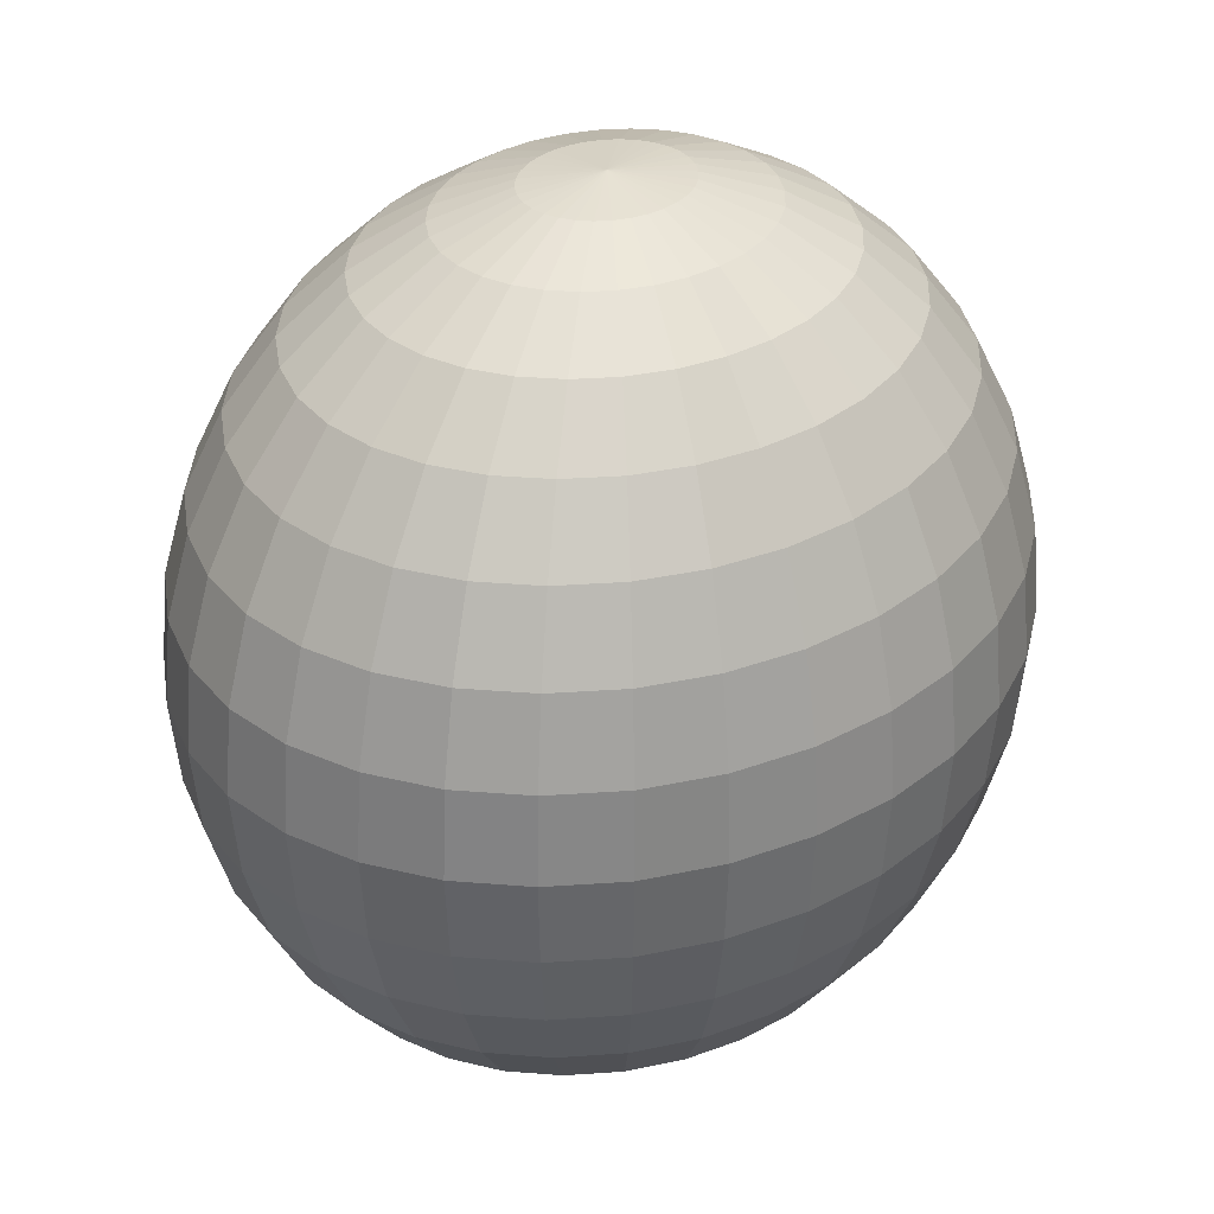
<metadata>
{"format":"obj","ext":"obj","renderer":"f3d","projection":"perspective","resolution":1024,"background":"white","views":[{"elev":33.2,"azim":-52.1,"up":"+Y"}]}
</metadata>
<code>
o Sphere.001
v 0.4582 0.5202 0.2792
v 0.4582 0.578 0.2743
v 0.5152 0.578 0.2792
v 0.5141 0.5202 0.284
v 0.4582 0.8517 0.4312
v 0.4582 0.8685 0.4788
v 0.4693 0.8685 0.4798
v 0.48 0.8517 0.433
v 0.4582 0.4646 0.2936
v 0.5108 0.4646 0.2981
v 0.4582 0.8243 0.3872
v 0.4898 0.8243 0.3899
v 0.4582 0.4133 0.3171
v 0.5056 0.4133 0.3212
v 0.4582 0.7875 0.3487
v 0.4985 0.7875 0.3522
v 0.4582 0.3684 0.3487
v 0.4985 0.3684 0.3522
v 0.4582 0.7426 0.3171
v 0.5056 0.7426 0.3212
v 0.4582 0.3316 0.3872
v 0.4898 0.3316 0.3899
v 0.4582 0.6913 0.2936
v 0.5108 0.6913 0.2981
v 0.4582 0.3042 0.4312
v 0.48 0.3042 0.433
v 0.4582 0.6358 0.2792
v 0.5141 0.6358 0.284
v 0.4582 0.2874 0.4788
v 0.4693 0.2874 0.4798
v 0.4582 0.8742 0.5284
v 0.4582 0.2817 0.5284
v 0.501 0.3042 0.4386
v 0.48 0.2874 0.4826
v 0.5678 0.6358 0.2981
v 0.5699 0.578 0.2936
v 0.48 0.8685 0.4826
v 0.5678 0.5202 0.2981
v 0.501 0.8517 0.4386
v 0.5614 0.4646 0.3115
v 0.5203 0.8243 0.398
v 0.5511 0.4133 0.3332
v 0.5372 0.7875 0.3624
v 0.5372 0.3684 0.3624
v 0.5511 0.7426 0.3332
v 0.5203 0.3316 0.398
v 0.5614 0.6913 0.3115
v 0.5931 0.4133 0.3527
v 0.5729 0.3684 0.379
v 0.5729 0.7875 0.379
v 0.5931 0.7426 0.3527
v 0.5483 0.3316 0.411
v 0.608 0.6913 0.3332
v 0.5203 0.3042 0.4476
v 0.6173 0.6358 0.3212
v 0.4898 0.2874 0.4872
v 0.6204 0.578 0.3171
v 0.4898 0.8685 0.4872
v 0.6173 0.5202 0.3212
v 0.5203 0.8517 0.4476
v 0.608 0.4646 0.3332
v 0.5483 0.8243 0.411
v 0.4985 0.8685 0.4934
v 0.4985 0.2874 0.4934
v 0.6646 0.578 0.3487
v 0.6607 0.5202 0.3522
v 0.5372 0.8517 0.4596
v 0.6489 0.4646 0.3624
v 0.5729 0.8243 0.4286
v 0.6298 0.4133 0.379
v 0.6042 0.7875 0.4014
v 0.6042 0.3684 0.4014
v 0.6298 0.7426 0.379
v 0.5729 0.3316 0.4286
v 0.6489 0.6913 0.3624
v 0.5372 0.3042 0.4596
v 0.6607 0.6358 0.3522
v 0.6298 0.7875 0.4286
v 0.66 0.7426 0.411
v 0.6298 0.3684 0.4286
v 0.5931 0.3316 0.45
v 0.6825 0.6913 0.398
v 0.5511 0.3042 0.4744
v 0.6963 0.6358 0.3899
v 0.5056 0.2874 0.5009
v 0.7009 0.578 0.3872
v 0.5056 0.8685 0.5009
v 0.6963 0.5202 0.3899
v 0.5511 0.8517 0.4744
v 0.6825 0.4646 0.398
v 0.5931 0.8243 0.45
v 0.66 0.4133 0.411
v 0.7279 0.578 0.4312
v 0.7227 0.5202 0.433
v 0.5108 0.8685 0.5094
v 0.5614 0.8517 0.4912
v 0.7074 0.4646 0.4386
v 0.608 0.8243 0.4744
v 0.6825 0.4133 0.4476
v 0.6489 0.7875 0.4596
v 0.6489 0.3684 0.4596
v 0.6825 0.7426 0.4476
v 0.608 0.3316 0.4744
v 0.7074 0.6913 0.4386
v 0.5614 0.3042 0.4912
v 0.7227 0.6358 0.433
v 0.5108 0.2874 0.5094
v 0.6607 0.3684 0.4934
v 0.6173 0.3316 0.5009
v 0.6963 0.7426 0.4872
v 0.7227 0.6913 0.4826
v 0.5678 0.3042 0.5094
v 0.739 0.6358 0.4798
v 0.5141 0.2874 0.5187
v 0.7445 0.578 0.4788
v 0.5141 0.8685 0.5187
v 0.739 0.5202 0.4798
v 0.5678 0.8517 0.5094
v 0.7227 0.4646 0.4826
v 0.6173 0.8243 0.5009
v 0.6963 0.4133 0.4872
v 0.6607 0.7875 0.4934
v 0.5152 0.8685 0.5284
v 0.5699 0.8517 0.5284
v 0.7445 0.5202 0.5284
v 0.7279 0.4646 0.5284
v 0.6204 0.8243 0.5284
v 0.7009 0.4133 0.5284
v 0.6646 0.7875 0.5284
v 0.6646 0.3684 0.5284
v 0.7009 0.7426 0.5284
v 0.6204 0.3316 0.5284
v 0.7279 0.6913 0.5284
v 0.5699 0.3042 0.5284
v 0.7445 0.6358 0.5284
v 0.5152 0.2874 0.5284
v 0.7501 0.578 0.5284
v 0.6963 0.7426 0.5696
v 0.7227 0.6913 0.5742
v 0.6173 0.3316 0.556
v 0.5678 0.3042 0.5474
v 0.739 0.6358 0.577
v 0.5141 0.2874 0.5381
v 0.7445 0.578 0.578
v 0.5141 0.8685 0.5381
v 0.739 0.5202 0.577
v 0.5678 0.8517 0.5474
v 0.7227 0.4646 0.5742
v 0.6173 0.8243 0.556
v 0.6963 0.4133 0.5696
v 0.6607 0.7875 0.5635
v 0.6607 0.3684 0.5635
v 0.7227 0.5202 0.6238
v 0.7074 0.4646 0.6183
v 0.5614 0.8517 0.5656
v 0.608 0.8243 0.5824
v 0.6825 0.4133 0.6093
v 0.6489 0.7875 0.5972
v 0.6489 0.3684 0.5972
v 0.6825 0.7426 0.6093
v 0.608 0.3316 0.5824
v 0.7074 0.6913 0.6183
v 0.5614 0.3042 0.5656
v 0.7227 0.6358 0.6238
v 0.5108 0.2874 0.5474
v 0.7279 0.578 0.6257
v 0.5108 0.8685 0.5474
v 0.5931 0.3316 0.6069
v 0.5511 0.3042 0.5824
v 0.6825 0.6913 0.6589
v 0.6963 0.6358 0.6669
v 0.5056 0.2874 0.556
v 0.7009 0.578 0.6696
v 0.5056 0.8685 0.556
v 0.6963 0.5202 0.6669
v 0.5511 0.8517 0.5824
v 0.6825 0.4646 0.6589
v 0.5931 0.8243 0.6069
v 0.66 0.4133 0.6458
v 0.6298 0.7875 0.6282
v 0.6298 0.3684 0.6282
v 0.66 0.7426 0.6458
v 0.6489 0.4646 0.6944
v 0.6298 0.4133 0.6778
v 0.5729 0.8243 0.6282
v 0.6042 0.7875 0.6555
v 0.6042 0.3684 0.6555
v 0.6298 0.7426 0.6778
v 0.5729 0.3316 0.6282
v 0.6489 0.6913 0.6944
v 0.5372 0.3042 0.5972
v 0.6607 0.6358 0.7047
v 0.4985 0.2874 0.5635
v 0.6646 0.578 0.7081
v 0.4985 0.8685 0.5635
v 0.6607 0.5202 0.7047
v 0.5372 0.8517 0.5972
v 0.5203 0.3042 0.6093
v 0.4898 0.2874 0.5696
v 0.6173 0.6358 0.7357
v 0.6204 0.578 0.7397
v 0.4898 0.8685 0.5696
v 0.6173 0.5202 0.7357
v 0.5203 0.8517 0.6093
v 0.608 0.4646 0.7236
v 0.5483 0.8243 0.6458
v 0.5931 0.4133 0.7041
v 0.5729 0.7875 0.6778
v 0.5729 0.3684 0.6778
v 0.5931 0.7426 0.7041
v 0.5483 0.3316 0.6458
v 0.608 0.6913 0.7236
v 0.5203 0.8243 0.6589
v 0.5372 0.7875 0.6944
v 0.5511 0.4133 0.7236
v 0.5372 0.3684 0.6944
v 0.5511 0.7426 0.7236
v 0.5203 0.3316 0.6589
v 0.5614 0.6913 0.7453
v 0.501 0.3042 0.6183
v 0.5678 0.6358 0.7587
v 0.48 0.2874 0.5742
v 0.5699 0.578 0.7632
v 0.48 0.8685 0.5742
v 0.5678 0.5202 0.7587
v 0.501 0.8517 0.6183
v 0.5614 0.4646 0.7453
v 0.5141 0.6358 0.7729
v 0.5152 0.578 0.7777
v 0.4693 0.8685 0.577
v 0.4693 0.2874 0.577
v 0.5141 0.5202 0.7729
v 0.48 0.8517 0.6238
v 0.5108 0.4646 0.7587
v 0.4898 0.8243 0.6669
v 0.5056 0.4133 0.7357
v 0.4985 0.7875 0.7047
v 0.4985 0.3684 0.7047
v 0.5056 0.7426 0.7357
v 0.4898 0.3316 0.6669
v 0.5108 0.6913 0.7587
v 0.48 0.3042 0.6238
v 0.4582 0.4133 0.7397
v 0.4582 0.3684 0.7081
v 0.4582 0.7875 0.7081
v 0.4582 0.7426 0.7397
v 0.4582 0.3316 0.6696
v 0.4582 0.6913 0.7632
v 0.4582 0.3042 0.6257
v 0.4582 0.6358 0.7777
v 0.4582 0.2874 0.578
v 0.4582 0.578 0.7825
v 0.4582 0.8685 0.578
v 0.4582 0.5202 0.7777
v 0.4582 0.8517 0.6257
v 0.4582 0.4646 0.7632
v 0.4582 0.8243 0.6696
v 0.4471 0.8685 0.577
v 0.4471 0.2874 0.577
v 0.4013 0.578 0.7777
v 0.4024 0.5202 0.7729
v 0.4364 0.8517 0.6238
v 0.4056 0.4646 0.7587
v 0.4266 0.8243 0.6669
v 0.4109 0.4133 0.7357
v 0.4179 0.7875 0.7047
v 0.4179 0.3684 0.7047
v 0.4109 0.7426 0.7357
v 0.4266 0.3316 0.6669
v 0.4056 0.6913 0.7587
v 0.4364 0.3042 0.6238
v 0.4024 0.6358 0.7729
v 0.3792 0.7875 0.6944
v 0.3653 0.7426 0.7236
v 0.3792 0.3684 0.6944
v 0.3961 0.3316 0.6589
v 0.355 0.6913 0.7453
v 0.4155 0.3042 0.6183
v 0.3486 0.6358 0.7587
v 0.4364 0.2874 0.5742
v 0.3465 0.578 0.7632
v 0.4364 0.8685 0.5742
v 0.3486 0.5202 0.7587
v 0.4155 0.8517 0.6183
v 0.355 0.4646 0.7453
v 0.3961 0.8243 0.6589
v 0.3653 0.4133 0.7236
v 0.296 0.578 0.7397
v 0.2991 0.5202 0.7357
v 0.4266 0.8685 0.5696
v 0.3961 0.8517 0.6093
v 0.3084 0.4646 0.7236
v 0.3681 0.8243 0.6458
v 0.3234 0.4133 0.7041
v 0.3435 0.7875 0.6778
v 0.3435 0.3684 0.6778
v 0.3234 0.7426 0.7041
v 0.3681 0.3316 0.6458
v 0.3084 0.6913 0.7236
v 0.3961 0.3042 0.6093
v 0.2991 0.6358 0.7357
v 0.4266 0.2874 0.5696
v 0.3123 0.3684 0.6555
v 0.3435 0.3316 0.6282
v 0.2866 0.7426 0.6778
v 0.2675 0.6913 0.6944
v 0.3792 0.3042 0.5972
v 0.2558 0.6358 0.7047
v 0.4179 0.2874 0.5635
v 0.2518 0.578 0.7081
v 0.4179 0.8685 0.5635
v 0.2558 0.5202 0.7047
v 0.3792 0.8517 0.5972
v 0.2675 0.4646 0.6944
v 0.3435 0.8243 0.6282
v 0.2866 0.4133 0.6778
v 0.3123 0.7875 0.6555
v 0.2202 0.5202 0.6669
v 0.234 0.4646 0.6589
v 0.3653 0.8517 0.5824
v 0.3234 0.8243 0.6069
v 0.2564 0.4133 0.6458
v 0.2866 0.7875 0.6282
v 0.2866 0.3684 0.6282
v 0.2564 0.7426 0.6458
v 0.3234 0.3316 0.6069
v 0.234 0.6913 0.6589
v 0.3653 0.3042 0.5824
v 0.2202 0.6358 0.6669
v 0.4109 0.2874 0.556
v 0.2155 0.578 0.6696
v 0.4109 0.8685 0.556
v 0.3084 0.3316 0.5824
v 0.355 0.3042 0.5656
v 0.209 0.6913 0.6183
v 0.1937 0.6358 0.6238
v 0.4056 0.2874 0.5474
v 0.1885 0.578 0.6257
v 0.4056 0.8685 0.5474
v 0.1937 0.5202 0.6238
v 0.355 0.8517 0.5656
v 0.209 0.4646 0.6183
v 0.3084 0.8243 0.5824
v 0.234 0.4133 0.6093
v 0.2675 0.7875 0.5972
v 0.2675 0.3684 0.5972
v 0.234 0.7426 0.6093
v 0.3486 0.8517 0.5474
v 0.2991 0.8243 0.556
v 0.1937 0.4646 0.5742
v 0.2202 0.4133 0.5696
v 0.2558 0.7875 0.5635
v 0.2558 0.3684 0.5635
v 0.2202 0.7426 0.5696
v 0.2991 0.3316 0.556
v 0.1937 0.6913 0.5742
v 0.3486 0.3042 0.5474
v 0.1774 0.6358 0.577
v 0.4024 0.2874 0.5381
v 0.1719 0.578 0.578
v 0.4024 0.8685 0.5381
v 0.1774 0.5202 0.577
v 0.1885 0.6913 0.5284
v 0.1719 0.6358 0.5284
v 0.3465 0.3042 0.5284
v 0.4013 0.2874 0.5284
v 0.1663 0.578 0.5284
v 0.4013 0.8685 0.5284
v 0.1719 0.5202 0.5284
v 0.3465 0.8517 0.5284
v 0.1885 0.4646 0.5284
v 0.296 0.8243 0.5284
v 0.2155 0.4133 0.5284
v 0.2518 0.7875 0.5284
v 0.2518 0.3684 0.5284
v 0.2155 0.7426 0.5284
v 0.296 0.3316 0.5284
v 0.1937 0.4646 0.4826
v 0.2202 0.4133 0.4872
v 0.2991 0.8243 0.5009
v 0.2558 0.7875 0.4934
v 0.2558 0.3684 0.4934
v 0.2202 0.7426 0.4872
v 0.2991 0.3316 0.5009
v 0.1937 0.6913 0.4826
v 0.3486 0.3042 0.5094
v 0.1774 0.6358 0.4798
v 0.4024 0.2874 0.5187
v 0.1719 0.578 0.4788
v 0.4024 0.8685 0.5187
v 0.1774 0.5202 0.4798
v 0.3486 0.8517 0.5094
v 0.355 0.3042 0.4912
v 0.4056 0.2874 0.5094
v 0.1937 0.6358 0.433
v 0.1885 0.578 0.4312
v 0.4056 0.8685 0.5094
v 0.1937 0.5202 0.433
v 0.355 0.8517 0.4912
v 0.209 0.4646 0.4386
v 0.3084 0.8243 0.4744
v 0.234 0.4133 0.4476
v 0.2675 0.7875 0.4596
v 0.2675 0.3684 0.4596
v 0.234 0.7426 0.4476
v 0.3084 0.3316 0.4744
v 0.209 0.6913 0.4386
v 0.3234 0.8243 0.45
v 0.2866 0.7875 0.4286
v 0.2564 0.4133 0.411
v 0.2866 0.3684 0.4286
v 0.2564 0.7426 0.411
v 0.3234 0.3316 0.45
v 0.234 0.6913 0.398
v 0.3653 0.3042 0.4744
v 0.2202 0.6358 0.3899
v 0.4109 0.2874 0.5009
v 0.2155 0.578 0.3872
v 0.4109 0.8685 0.5009
v 0.2202 0.5202 0.3899
v 0.3653 0.8517 0.4744
v 0.234 0.4646 0.398
v 0.2558 0.6358 0.3522
v 0.2518 0.578 0.3487
v 0.4179 0.8685 0.4934
v 0.4179 0.2874 0.4934
v 0.2558 0.5202 0.3522
v 0.3792 0.8517 0.4596
v 0.2675 0.4646 0.3624
v 0.3435 0.8243 0.4286
v 0.2866 0.4133 0.379
v 0.3123 0.7875 0.4014
v 0.3123 0.3684 0.4014
v 0.2866 0.7426 0.379
v 0.3435 0.3316 0.4286
v 0.2675 0.6913 0.3624
v 0.3792 0.3042 0.4596
v 0.3234 0.4133 0.3527
v 0.3435 0.3684 0.379
v 0.3435 0.7875 0.379
v 0.3234 0.7426 0.3527
v 0.3681 0.3316 0.411
v 0.3084 0.6913 0.3332
v 0.3961 0.3042 0.4476
v 0.2991 0.6358 0.3212
v 0.4266 0.2874 0.4872
v 0.296 0.578 0.3171
v 0.4266 0.8685 0.4872
v 0.2991 0.5202 0.3212
v 0.3961 0.8517 0.4476
v 0.3084 0.4646 0.3332
v 0.3681 0.8243 0.411
v 0.4364 0.2874 0.4826
v 0.3465 0.578 0.2936
v 0.3486 0.5202 0.2981
v 0.4364 0.8685 0.4826
v 0.4155 0.8517 0.4386
v 0.355 0.4646 0.3115
v 0.3961 0.8243 0.398
v 0.3653 0.4133 0.3332
v 0.3792 0.7875 0.3624
v 0.3792 0.3684 0.3624
v 0.3653 0.7426 0.3332
v 0.3961 0.3316 0.398
v 0.355 0.6913 0.3115
v 0.4155 0.3042 0.4386
v 0.3486 0.6358 0.2981
v 0.4179 0.3684 0.3522
v 0.4266 0.3316 0.3899
v 0.4109 0.7426 0.3212
v 0.4056 0.6913 0.2981
v 0.4364 0.3042 0.433
v 0.4024 0.6358 0.284
v 0.4471 0.2874 0.4798
v 0.4013 0.578 0.2792
v 0.4471 0.8685 0.4798
v 0.4024 0.5202 0.284
v 0.4364 0.8517 0.433
v 0.4056 0.4646 0.2981
v 0.4266 0.8243 0.3899
v 0.4109 0.4133 0.3212
v 0.4179 0.7875 0.3522
f 1 2 3 4
f 5 6 7 8
f 9 1 4 10
f 11 5 8 12
f 13 9 10 14
f 15 11 12 16
f 17 13 14 18
f 19 15 16 20
f 21 17 18 22
f 23 19 20 24
f 25 21 22 26
f 27 23 24 28
f 29 25 26 30
f 2 27 28 3
f 6 31 7
f 32 29 30
f 30 26 33 34
f 3 28 35 36
f 7 31 37
f 32 30 34
f 4 3 36 38
f 8 7 37 39
f 10 4 38 40
f 12 8 39 41
f 14 10 40 42
f 16 12 41 43
f 18 14 42 44
f 20 16 43 45
f 22 18 44 46
f 24 20 45 47
f 26 22 46 33
f 28 24 47 35
f 44 42 48 49
f 45 43 50 51
f 46 44 49 52
f 47 45 51 53
f 33 46 52 54
f 35 47 53 55
f 34 33 54 56
f 36 35 55 57
f 37 31 58
f 32 34 56
f 38 36 57 59
f 39 37 58 60
f 40 38 59 61
f 41 39 60 62
f 42 40 61 48
f 43 41 62 50
f 58 31 63
f 32 56 64
f 59 57 65 66
f 60 58 63 67
f 61 59 66 68
f 62 60 67 69
f 48 61 68 70
f 50 62 69 71
f 49 48 70 72
f 51 50 71 73
f 52 49 72 74
f 53 51 73 75
f 54 52 74 76
f 55 53 75 77
f 56 54 76 64
f 57 55 77 65
f 73 71 78 79
f 74 72 80 81
f 75 73 79 82
f 76 74 81 83
f 77 75 82 84
f 64 76 83 85
f 65 77 84 86
f 63 31 87
f 32 64 85
f 66 65 86 88
f 67 63 87 89
f 68 66 88 90
f 69 67 89 91
f 70 68 90 92
f 71 69 91 78
f 72 70 92 80
f 88 86 93 94
f 89 87 95 96
f 90 88 94 97
f 91 89 96 98
f 92 90 97 99
f 78 91 98 100
f 80 92 99 101
f 79 78 100 102
f 81 80 101 103
f 82 79 102 104
f 83 81 103 105
f 84 82 104 106
f 85 83 105 107
f 86 84 106 93
f 87 31 95
f 32 85 107
f 103 101 108 109
f 104 102 110 111
f 105 103 109 112
f 106 104 111 113
f 107 105 112 114
f 93 106 113 115
f 95 31 116
f 32 107 114
f 94 93 115 117
f 96 95 116 118
f 97 94 117 119
f 98 96 118 120
f 99 97 119 121
f 100 98 120 122
f 101 99 121 108
f 102 100 122 110
f 118 116 123 124
f 119 117 125 126
f 120 118 124 127
f 121 119 126 128
f 122 120 127 129
f 108 121 128 130
f 110 122 129 131
f 109 108 130 132
f 111 110 131 133
f 112 109 132 134
f 113 111 133 135
f 114 112 134 136
f 115 113 135 137
f 116 31 123
f 32 114 136
f 117 115 137 125
f 133 131 138 139
f 134 132 140 141
f 135 133 139 142
f 136 134 141 143
f 137 135 142 144
f 123 31 145
f 32 136 143
f 125 137 144 146
f 124 123 145 147
f 126 125 146 148
f 127 124 147 149
f 128 126 148 150
f 129 127 149 151
f 130 128 150 152
f 131 129 151 138
f 132 130 152 140
f 148 146 153 154
f 149 147 155 156
f 150 148 154 157
f 151 149 156 158
f 152 150 157 159
f 138 151 158 160
f 140 152 159 161
f 139 138 160 162
f 141 140 161 163
f 142 139 162 164
f 143 141 163 165
f 144 142 164 166
f 145 31 167
f 32 143 165
f 146 144 166 153
f 147 145 167 155
f 163 161 168 169
f 164 162 170 171
f 165 163 169 172
f 166 164 171 173
f 167 31 174
f 32 165 172
f 153 166 173 175
f 155 167 174 176
f 154 153 175 177
f 156 155 176 178
f 157 154 177 179
f 158 156 178 180
f 159 157 179 181
f 160 158 180 182
f 161 159 181 168
f 162 160 182 170
f 179 177 183 184
f 180 178 185 186
f 181 179 184 187
f 182 180 186 188
f 168 181 187 189
f 170 182 188 190
f 169 168 189 191
f 171 170 190 192
f 172 169 191 193
f 173 171 192 194
f 174 31 195
f 32 172 193
f 175 173 194 196
f 176 174 195 197
f 177 175 196 183
f 178 176 197 185
f 193 191 198 199
f 194 192 200 201
f 195 31 202
f 32 193 199
f 196 194 201 203
f 197 195 202 204
f 183 196 203 205
f 185 197 204 206
f 184 183 205 207
f 186 185 206 208
f 187 184 207 209
f 188 186 208 210
f 189 187 209 211
f 190 188 210 212
f 191 189 211 198
f 192 190 212 200
f 208 206 213 214
f 209 207 215 216
f 210 208 214 217
f 211 209 216 218
f 212 210 217 219
f 198 211 218 220
f 200 212 219 221
f 199 198 220 222
f 201 200 221 223
f 202 31 224
f 32 199 222
f 203 201 223 225
f 204 202 224 226
f 205 203 225 227
f 206 204 226 213
f 207 205 227 215
f 223 221 228 229
f 224 31 230
f 32 222 231
f 225 223 229 232
f 226 224 230 233
f 227 225 232 234
f 213 226 233 235
f 215 227 234 236
f 214 213 235 237
f 216 215 236 238
f 217 214 237 239
f 218 216 238 240
f 219 217 239 241
f 220 218 240 242
f 221 219 241 228
f 222 220 242 231
f 238 236 243 244
f 239 237 245 246
f 240 238 244 247
f 241 239 246 248
f 242 240 247 249
f 228 241 248 250
f 231 242 249 251
f 229 228 250 252
f 230 31 253
f 32 231 251
f 232 229 252 254
f 233 230 253 255
f 234 232 254 256
f 235 233 255 257
f 236 234 256 243
f 237 235 257 245
f 253 31 258
f 32 251 259
f 254 252 260 261
f 255 253 258 262
f 256 254 261 263
f 257 255 262 264
f 243 256 263 265
f 245 257 264 266
f 244 243 265 267
f 246 245 266 268
f 247 244 267 269
f 248 246 268 270
f 249 247 269 271
f 250 248 270 272
f 251 249 271 259
f 252 250 272 260
f 268 266 273 274
f 269 267 275 276
f 270 268 274 277
f 271 269 276 278
f 272 270 277 279
f 259 271 278 280
f 260 272 279 281
f 258 31 282
f 32 259 280
f 261 260 281 283
f 262 258 282 284
f 263 261 283 285
f 264 262 284 286
f 265 263 285 287
f 266 264 286 273
f 267 265 287 275
f 283 281 288 289
f 284 282 290 291
f 285 283 289 292
f 286 284 291 293
f 287 285 292 294
f 273 286 293 295
f 275 287 294 296
f 274 273 295 297
f 276 275 296 298
f 277 274 297 299
f 278 276 298 300
f 279 277 299 301
f 280 278 300 302
f 281 279 301 288
f 282 31 290
f 32 280 302
f 298 296 303 304
f 299 297 305 306
f 300 298 304 307
f 301 299 306 308
f 302 300 307 309
f 288 301 308 310
f 290 31 311
f 32 302 309
f 289 288 310 312
f 291 290 311 313
f 292 289 312 314
f 293 291 313 315
f 294 292 314 316
f 295 293 315 317
f 296 294 316 303
f 297 295 317 305
f 314 312 318 319
f 315 313 320 321
f 316 314 319 322
f 317 315 321 323
f 303 316 322 324
f 305 317 323 325
f 304 303 324 326
f 306 305 325 327
f 307 304 326 328
f 308 306 327 329
f 309 307 328 330
f 310 308 329 331
f 311 31 332
f 32 309 330
f 312 310 331 318
f 313 311 332 320
f 328 326 333 334
f 329 327 335 336
f 330 328 334 337
f 331 329 336 338
f 332 31 339
f 32 330 337
f 318 331 338 340
f 320 332 339 341
f 319 318 340 342
f 321 320 341 343
f 322 319 342 344
f 323 321 343 345
f 324 322 344 346
f 325 323 345 347
f 326 324 346 333
f 327 325 347 335
f 343 341 348 349
f 344 342 350 351
f 345 343 349 352
f 346 344 351 353
f 347 345 352 354
f 333 346 353 355
f 335 347 354 356
f 334 333 355 357
f 336 335 356 358
f 337 334 357 359
f 338 336 358 360
f 339 31 361
f 32 337 359
f 340 338 360 362
f 341 339 361 348
f 342 340 362 350
f 358 356 363 364
f 359 357 365 366
f 360 358 364 367
f 361 31 368
f 32 359 366
f 362 360 367 369
f 348 361 368 370
f 350 362 369 371
f 349 348 370 372
f 351 350 371 373
f 352 349 372 374
f 353 351 373 375
f 354 352 374 376
f 355 353 375 377
f 356 354 376 363
f 357 355 377 365
f 373 371 378 379
f 374 372 380 381
f 375 373 379 382
f 376 374 381 383
f 377 375 382 384
f 363 376 383 385
f 365 377 384 386
f 364 363 385 387
f 366 365 386 388
f 367 364 387 389
f 368 31 390
f 32 366 388
f 369 367 389 391
f 370 368 390 392
f 371 369 391 378
f 372 370 392 380
f 388 386 393 394
f 389 387 395 396
f 390 31 397
f 32 388 394
f 391 389 396 398
f 392 390 397 399
f 378 391 398 400
f 380 392 399 401
f 379 378 400 402
f 381 380 401 403
f 382 379 402 404
f 383 381 403 405
f 384 382 404 406
f 385 383 405 407
f 386 384 406 393
f 387 385 407 395
f 403 401 408 409
f 404 402 410 411
f 405 403 409 412
f 406 404 411 413
f 407 405 412 414
f 393 406 413 415
f 395 407 414 416
f 394 393 415 417
f 396 395 416 418
f 397 31 419
f 32 394 417
f 398 396 418 420
f 399 397 419 421
f 400 398 420 422
f 401 399 421 408
f 402 400 422 410
f 418 416 423 424
f 419 31 425
f 32 417 426
f 420 418 424 427
f 421 419 425 428
f 422 420 427 429
f 408 421 428 430
f 410 422 429 431
f 409 408 430 432
f 411 410 431 433
f 412 409 432 434
f 413 411 433 435
f 414 412 434 436
f 415 413 435 437
f 416 414 436 423
f 417 415 437 426
f 433 431 438 439
f 434 432 440 441
f 435 433 439 442
f 436 434 441 443
f 437 435 442 444
f 423 436 443 445
f 426 437 444 446
f 424 423 445 447
f 425 31 448
f 32 426 446
f 427 424 447 449
f 428 425 448 450
f 429 427 449 451
f 430 428 450 452
f 431 429 451 438
f 432 430 452 440
f 32 446 453
f 449 447 454 455
f 450 448 456 457
f 451 449 455 458
f 452 450 457 459
f 438 451 458 460
f 440 452 459 461
f 439 438 460 462
f 441 440 461 463
f 442 439 462 464
f 443 441 463 465
f 444 442 464 466
f 445 443 465 467
f 446 444 466 453
f 447 445 467 454
f 448 31 456
f 464 462 468 469
f 465 463 470 471
f 466 464 469 472
f 467 465 471 473
f 453 466 472 474
f 454 467 473 475
f 456 31 476
f 32 453 474
f 455 454 475 477
f 457 456 476 478
f 458 455 477 479
f 459 457 478 480
f 460 458 479 481
f 461 459 480 482
f 462 460 481 468
f 463 461 482 470
f 478 476 6 5
f 479 477 1 9
f 480 478 5 11
f 481 479 9 13
f 482 480 11 15
f 468 481 13 17
f 470 482 15 19
f 469 468 17 21
f 471 470 19 23
f 472 469 21 25
f 473 471 23 27
f 474 472 25 29
f 475 473 27 2
f 476 31 6
f 32 474 29
f 477 475 2 1

</code>
